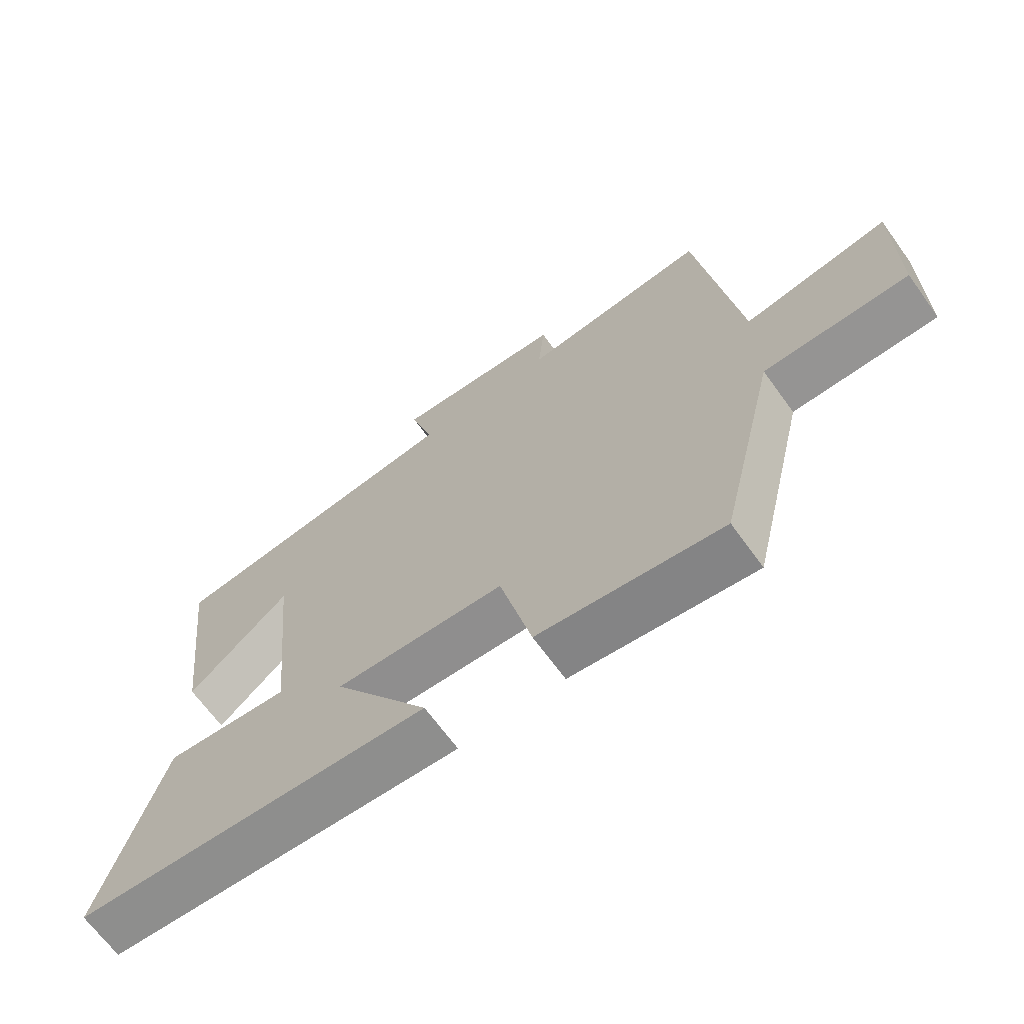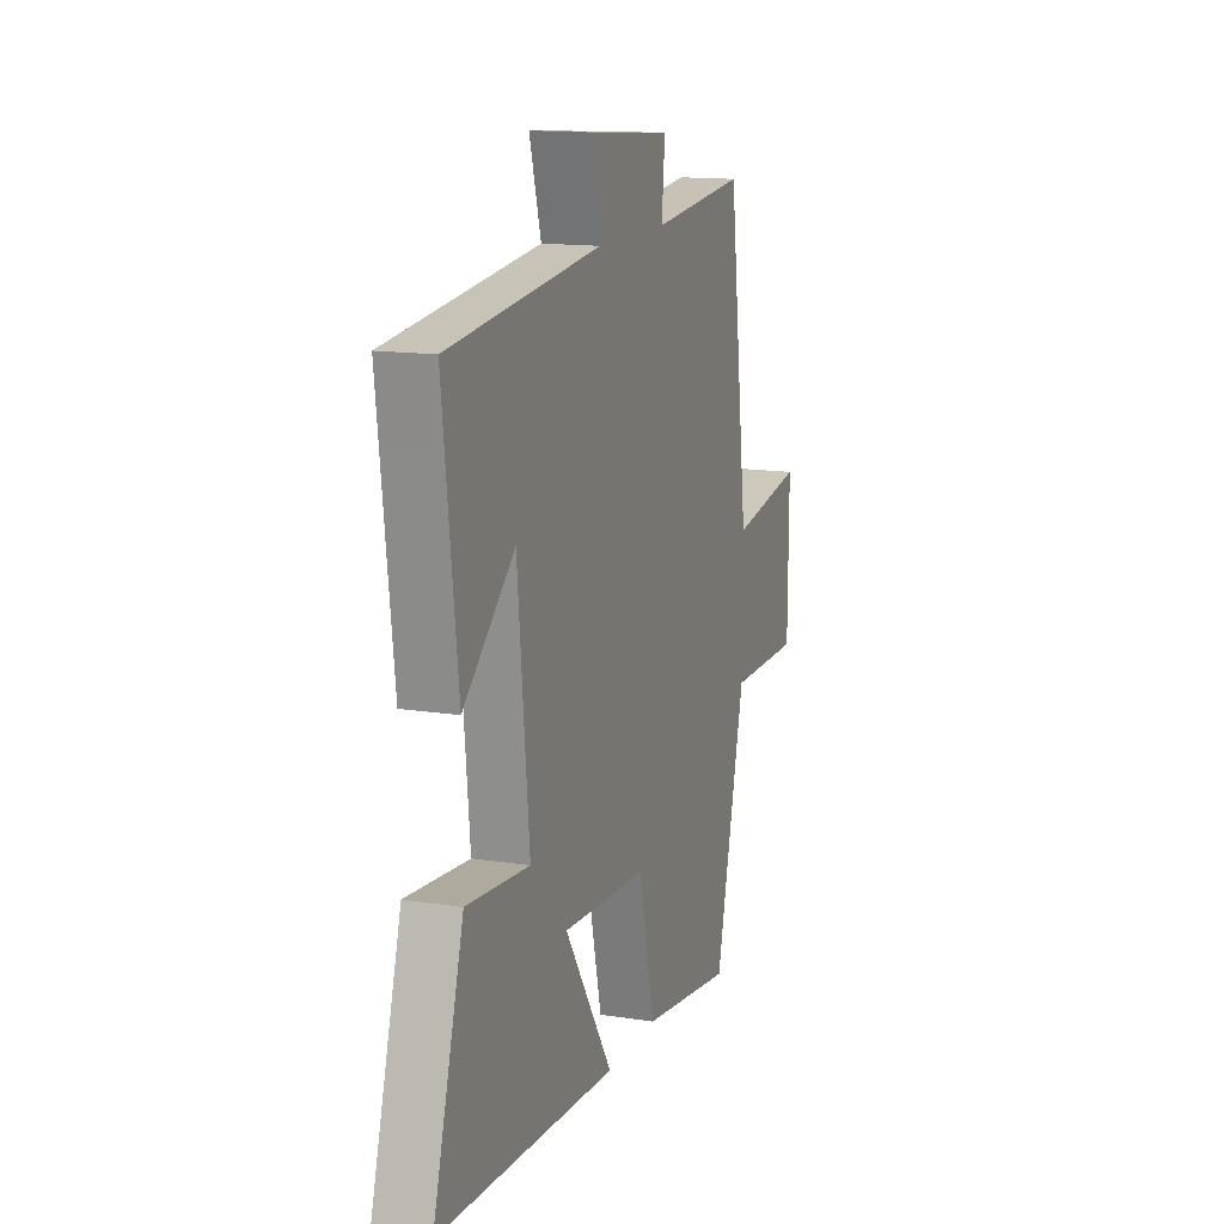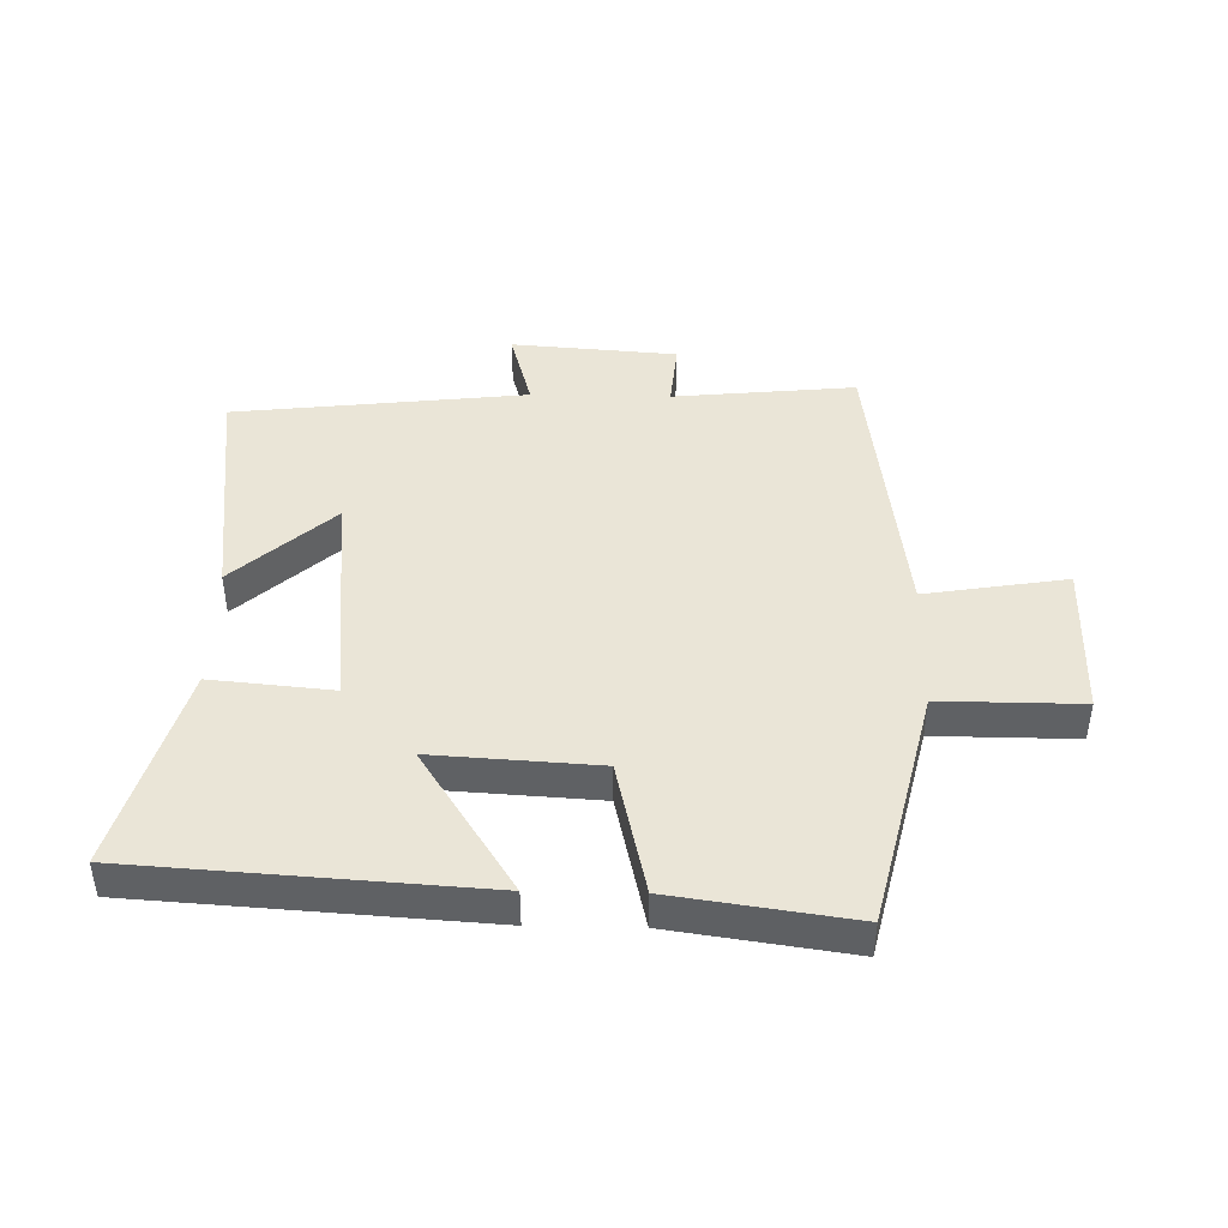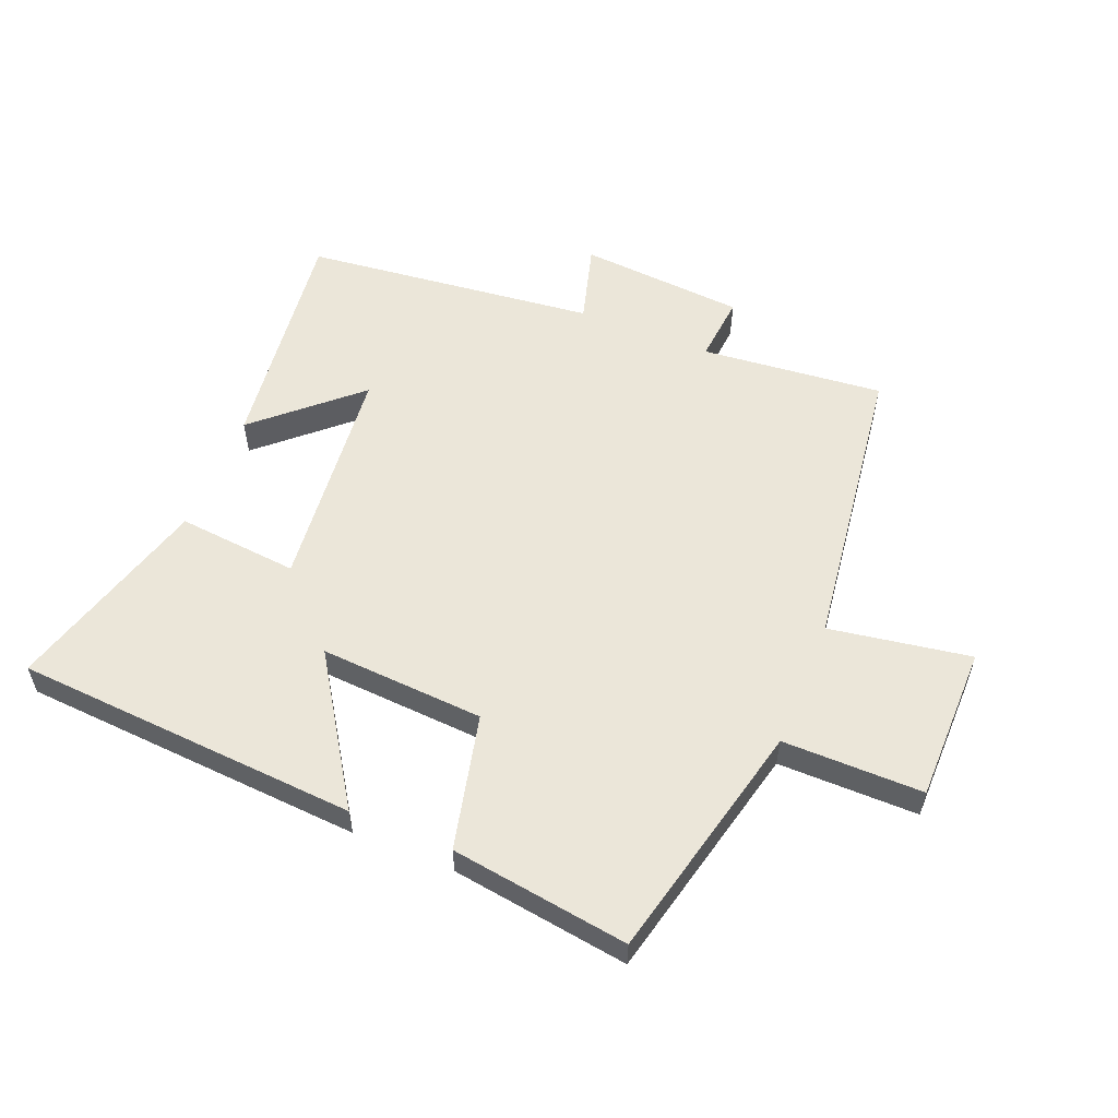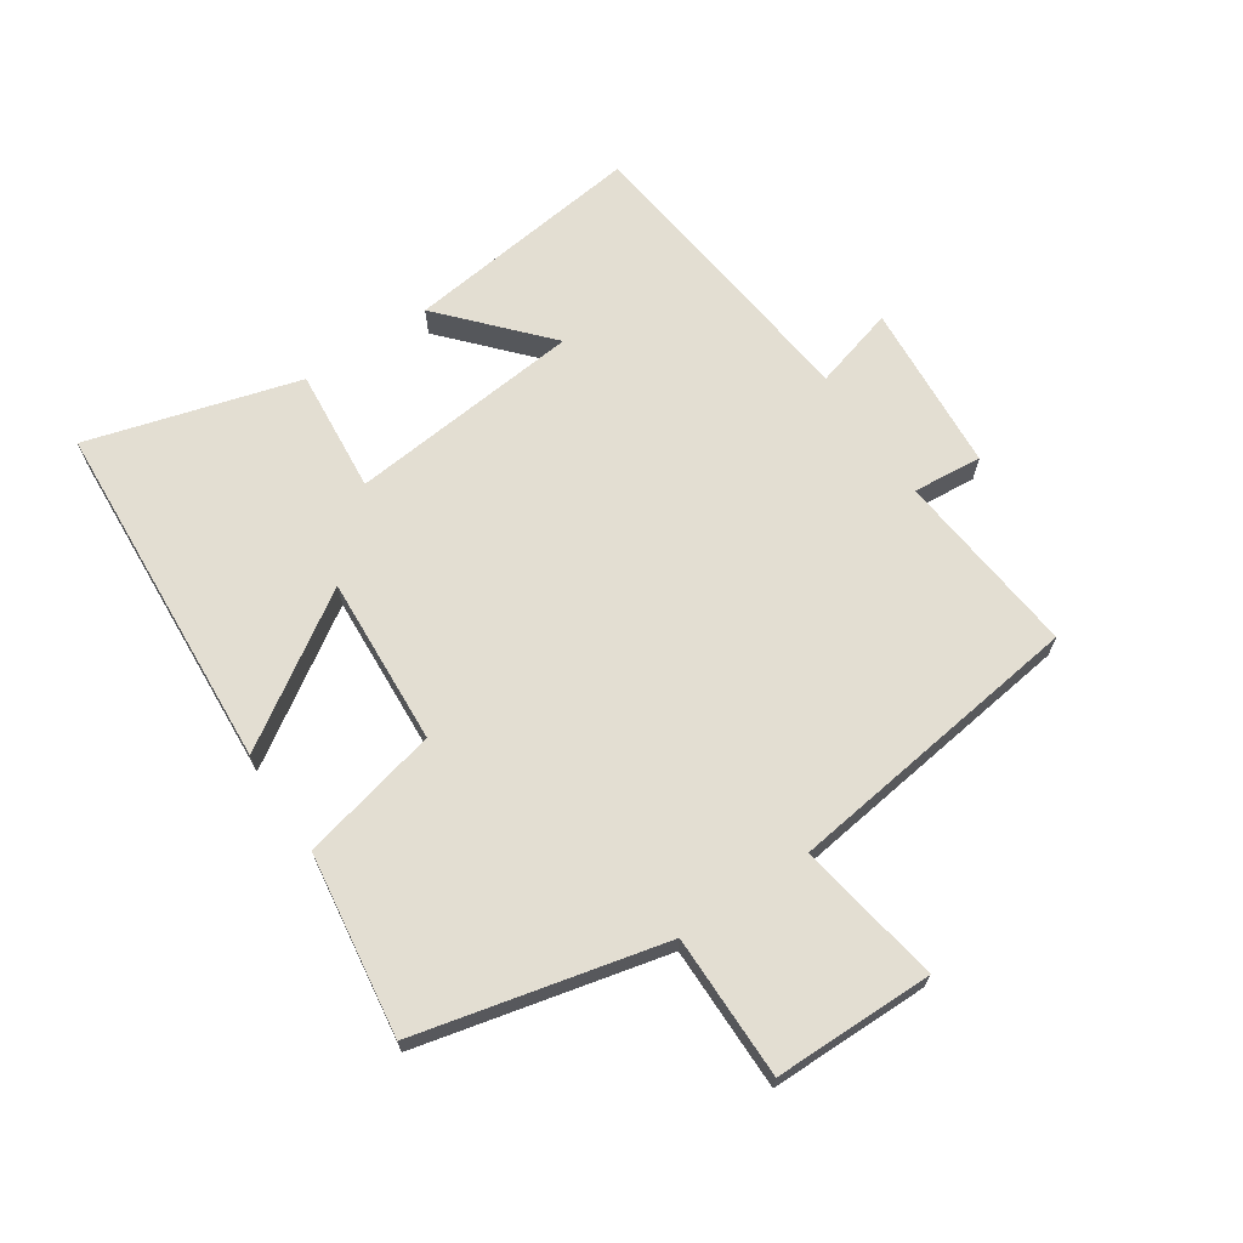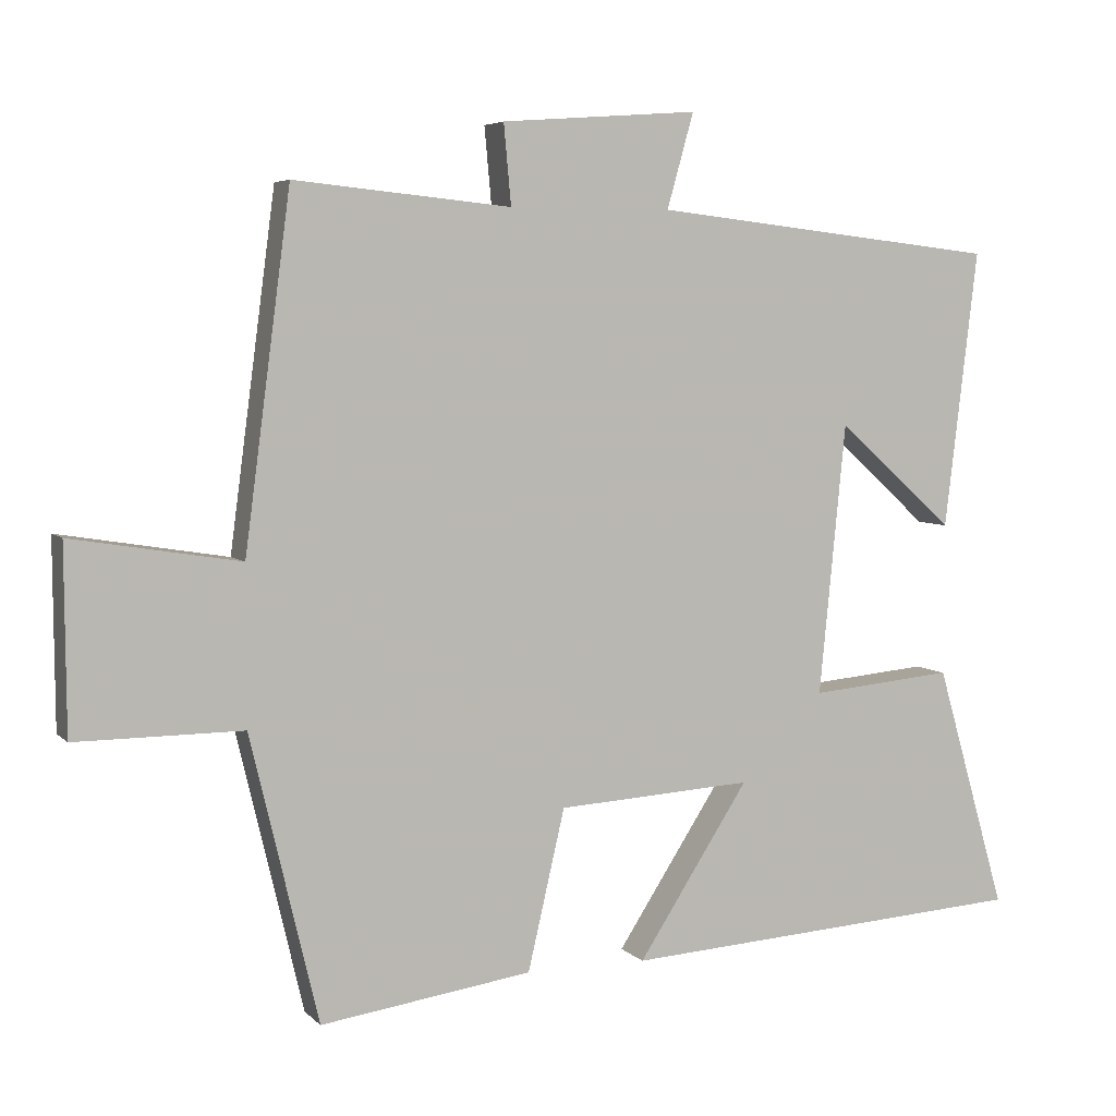
<metadata>
{"format":"obj","ext":"obj","renderer":"f3d","projection":"perspective","resolution":1024,"background":"white","views":[{"elev":-67.4,"azim":-144.1,"up":"+Z"},{"elev":14.0,"azim":109.2,"up":"+Z"},{"elev":44.0,"azim":-178.8,"up":"+Y"},{"elev":56.3,"azim":-157.9,"up":"+Y"},{"elev":67.7,"azim":-123.9,"up":"+Y"},{"elev":5.3,"azim":-22.2,"up":"+Z"}]}
</metadata>
<code>
v 0.545 0.07 0.447
v 0.5 0.07 0.072
v 0.342 0.07 0.214
v 0.306 0.07 -0.152
v 0.5 0.07 -0.134
v 0.595 0.07 -0.464
v 0.042 0.07 -0.5
v 0.192 0.07 -0.268
v -0.072 0.07 -0.284
v -0.122 0.07 -0.5
v -0.408 0.07 -0.541
v -0.5 0.07 -0.155
v -0.725 0.07 -0.156
v -0.727 0.07 0.094
v -0.5 0.07 0.057
v -0.438 0.07 0.529
v -0.145 0.07 0.5
v -0.155 0.07 0.608
v 0.111 0.07 0.628
v 0.075 0.07 0.5
v 0.545 0 0.447
v 0.5 0 0.072
v 0.342 0 0.214
v 0.306 0 -0.152
v 0.5 0 -0.134
v 0.595 0 -0.464
v 0.042 0 -0.5
v 0.192 0 -0.268
v -0.072 0 -0.284
v -0.122 0 -0.5
v -0.408 0 -0.541
v -0.5 0 -0.155
v -0.725 0 -0.156
v -0.727 0 0.094
v -0.5 0 0.057
v -0.438 0 0.529
v -0.145 0 0.5
v -0.155 0 0.608
v 0.111 0 0.628
v 0.075 0 0.5
f 17 18 19 20
f 17 20 1
f 15 16 17
f 15 17 1
f 12 13 14 15
f 9 10 11 12
f 8 9 12 15
f 5 6 7 8
f 4 5 8
f 3 4 8 15
f 1 2 3
f 1 3 15
f 40 39 38 37
f 21 40 37
f 37 36 35
f 21 37 35
f 35 34 33 32
f 32 31 30 29
f 35 32 29 28
f 28 27 26 25
f 28 25 24
f 35 28 24 23
f 23 22 21
f 35 23 21
f 1 21 22 2
f 2 22 23 3
f 3 23 24 4
f 4 24 25 5
f 5 25 26 6
f 6 26 27 7
f 7 27 28 8
f 8 28 29 9
f 9 29 30 10
f 10 30 31 11
f 11 31 32 12
f 12 32 33 13
f 13 33 34 14
f 14 34 35 15
f 15 35 36 16
f 16 36 37 17
f 17 37 38 18
f 18 38 39 19
f 19 39 40 20
f 20 40 21 1

</code>
